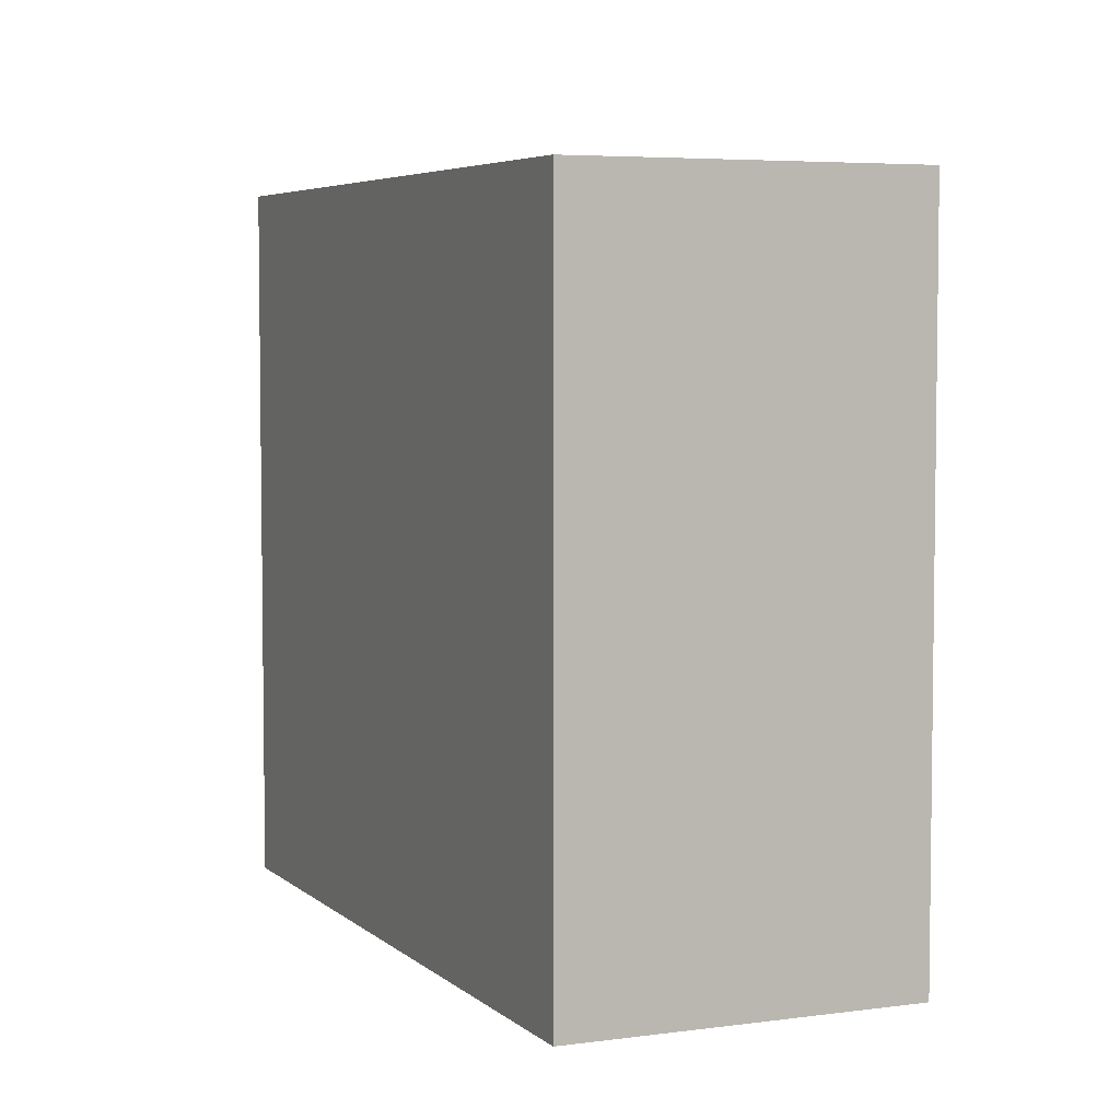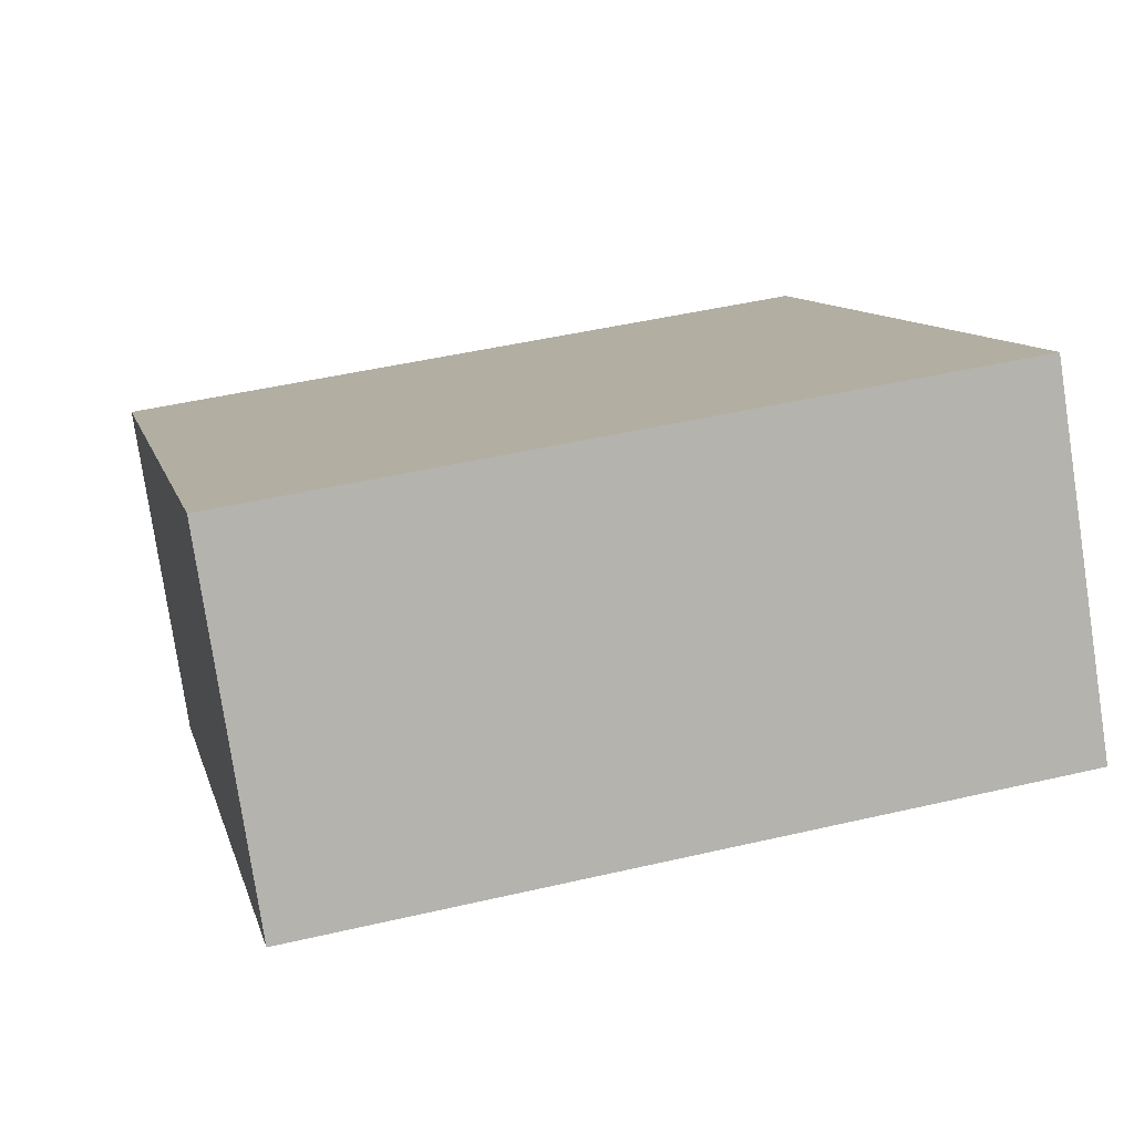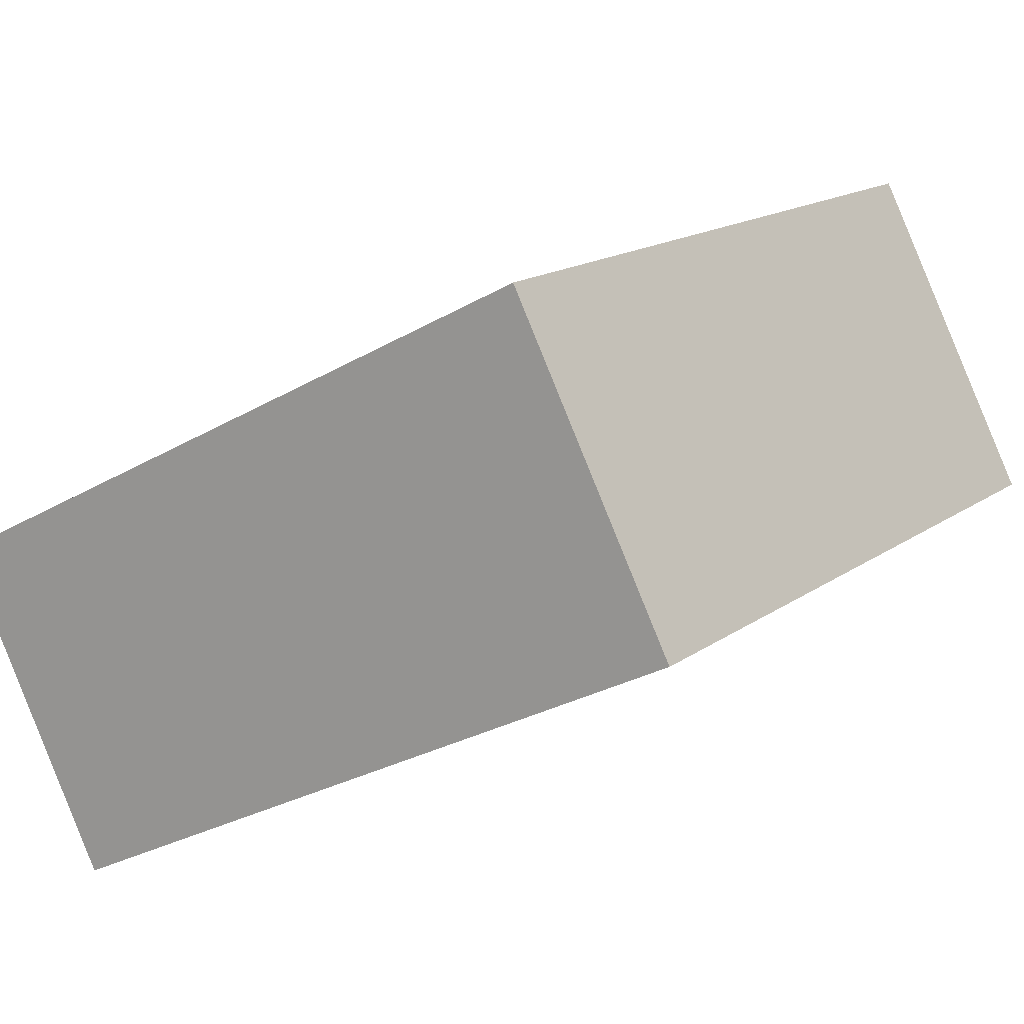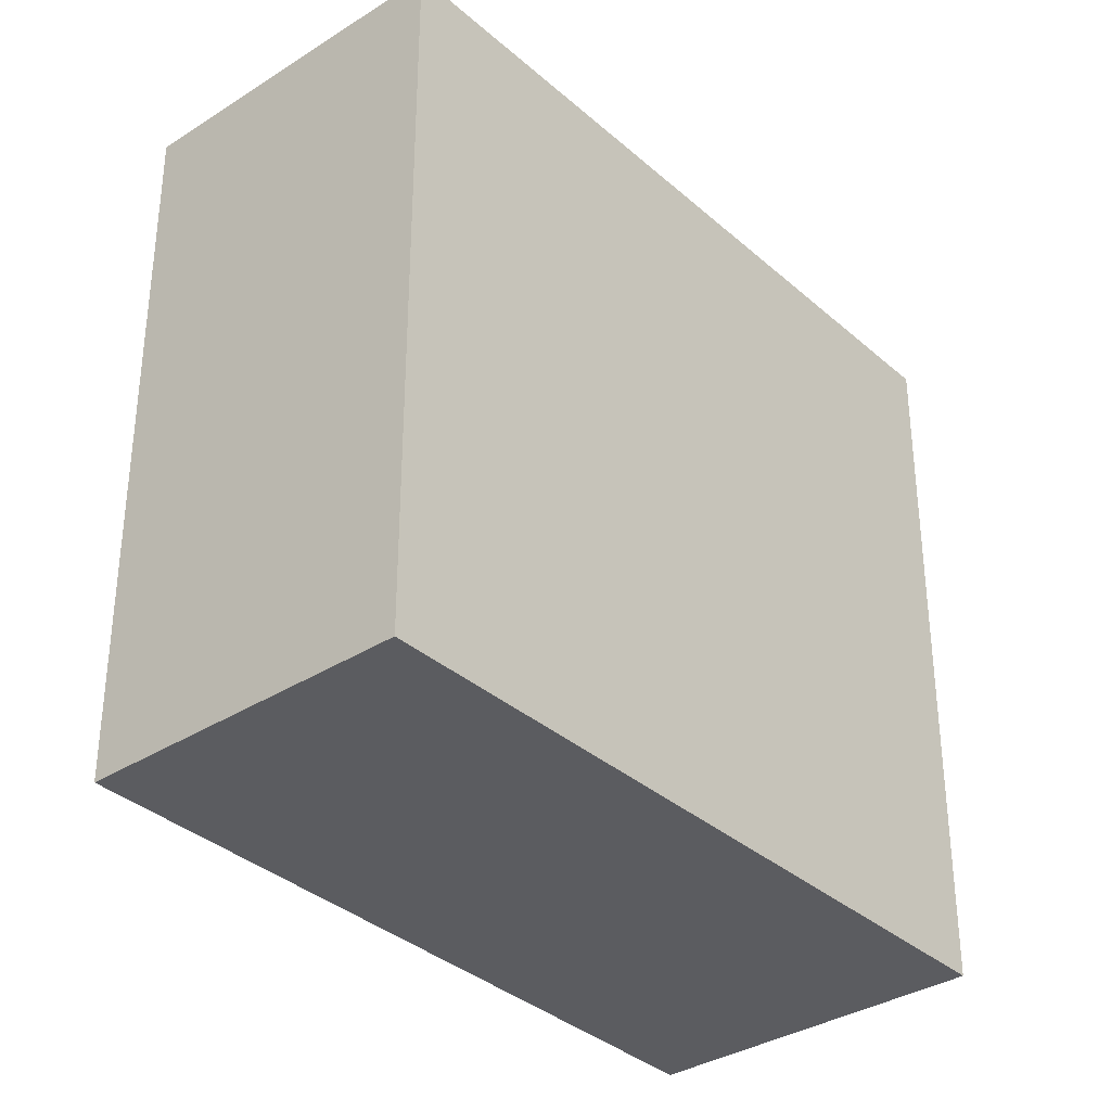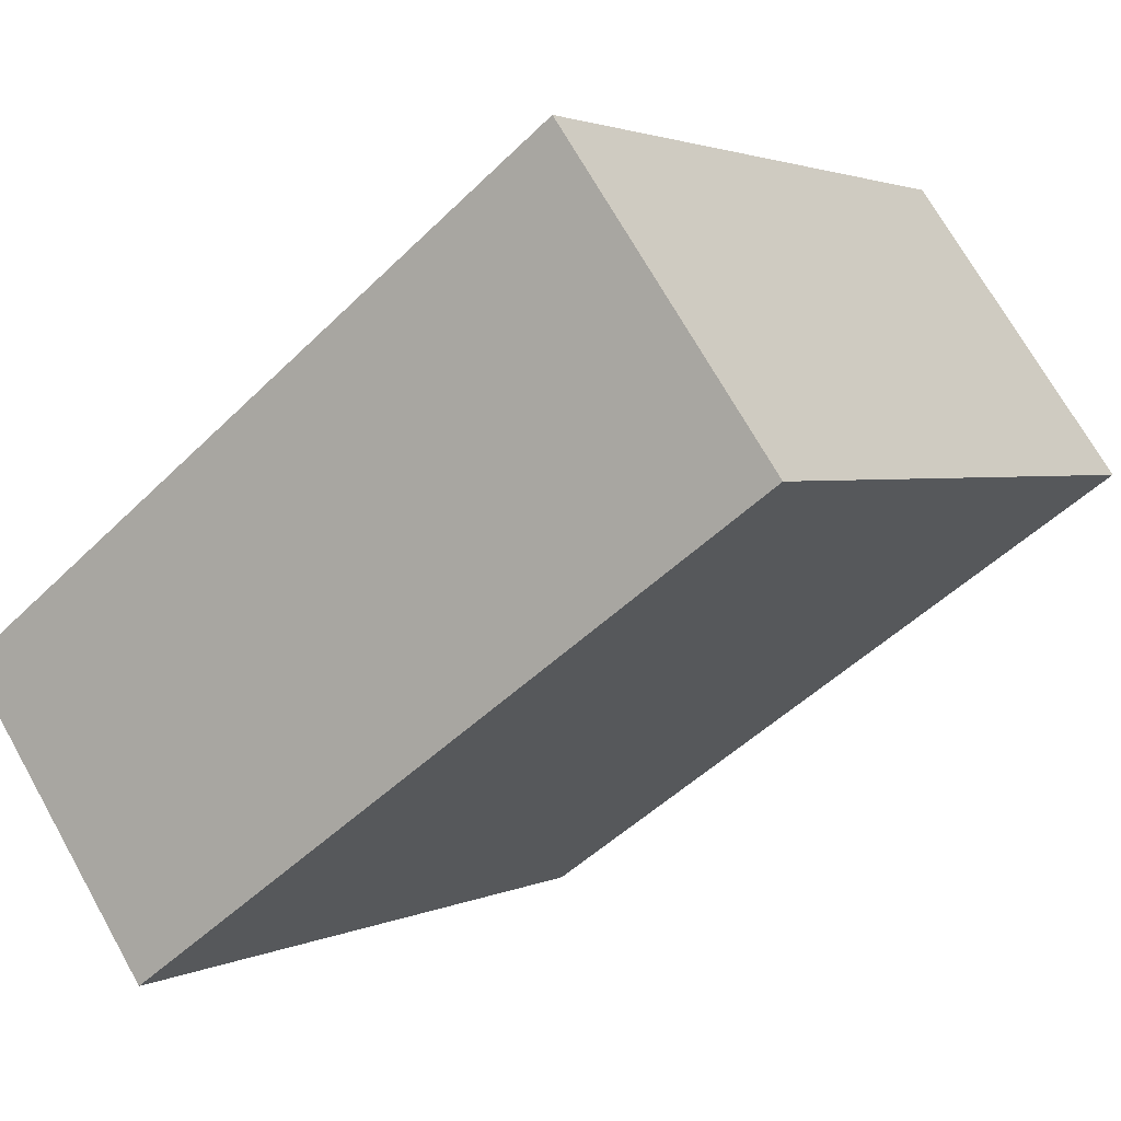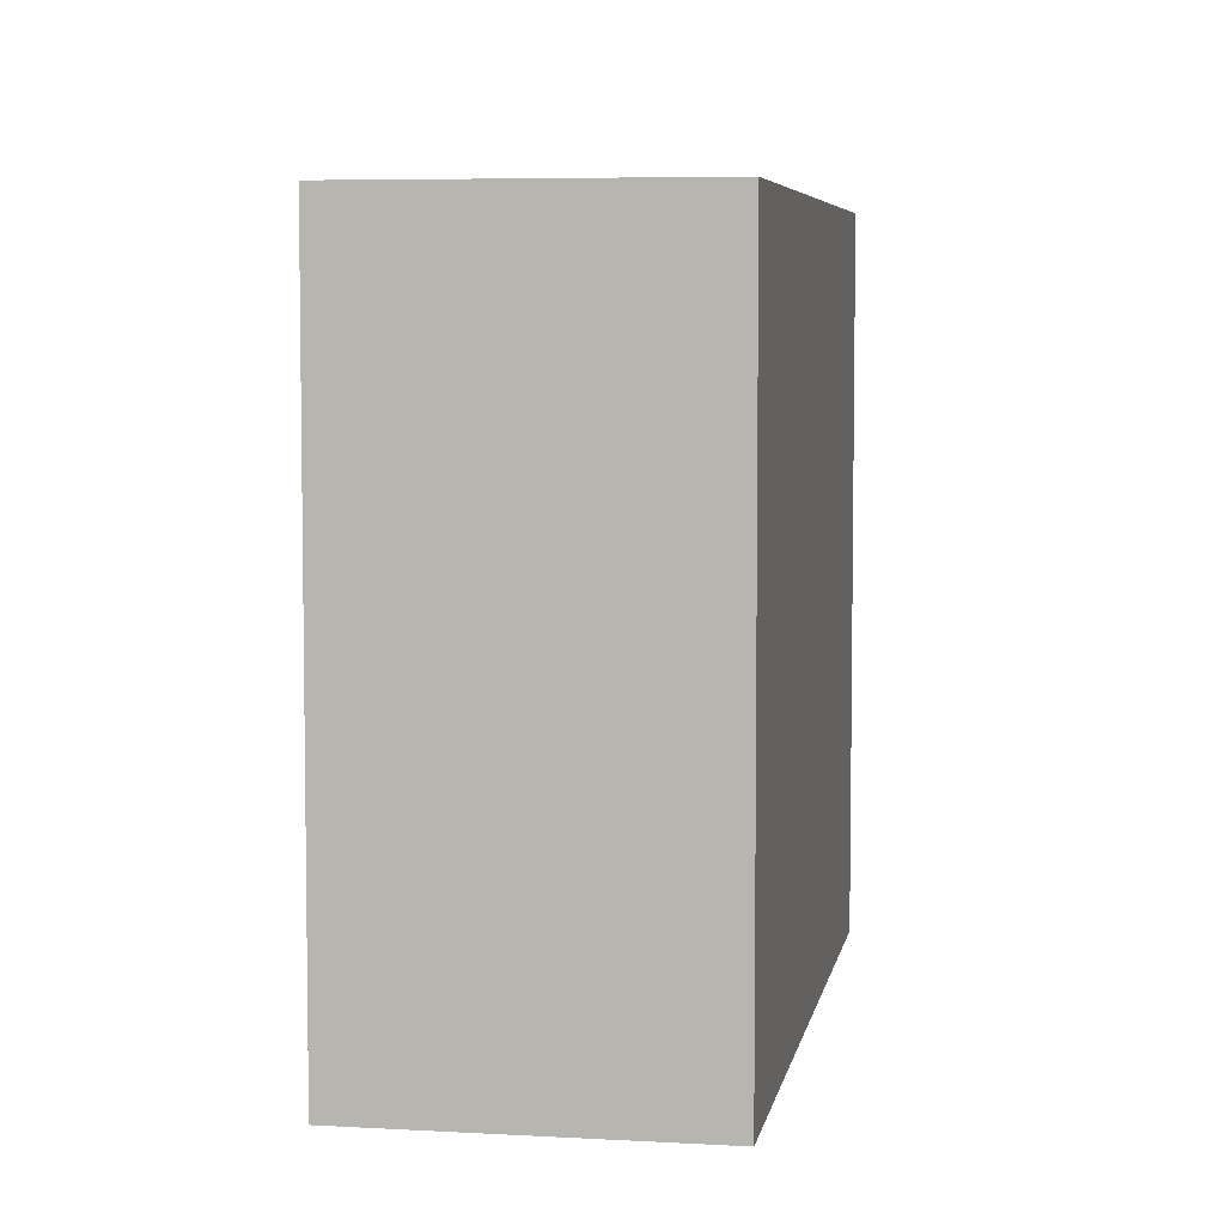
<metadata>
{"format":"obj","ext":"obj","renderer":"f3d","projection":"perspective","resolution":1024,"background":"white","views":[{"elev":5.1,"azim":-78.3,"up":"+Y"},{"elev":46.2,"azim":-105.0,"up":"+Z"},{"elev":-29.2,"azim":130.6,"up":"+Z"},{"elev":-34.6,"azim":166.0,"up":"+Y"},{"elev":2.3,"azim":-148.5,"up":"+Z"},{"elev":5.8,"azim":135.2,"up":"+Y"}]}
</metadata>
<code>
v  0 3.187 1.951e-16
v  3.706 3.187 -0.757
v  2.823 3.187 -2.002
v  0.91 3.187 1.284
v  2.823 1.226e-16 -2.002
v  0 0 0
v  0.91 -7.862e-17 1.284
v  3.706 4.635e-17 -0.757
g defaultobject
f 1 2 3
f 2 1 4
f 5 1 3
f 1 5 6
f 6 4 1
f 4 6 7
f 7 2 4
f 2 7 8
f 8 3 2
f 3 8 5
f 5 7 6
f 7 5 8

</code>
